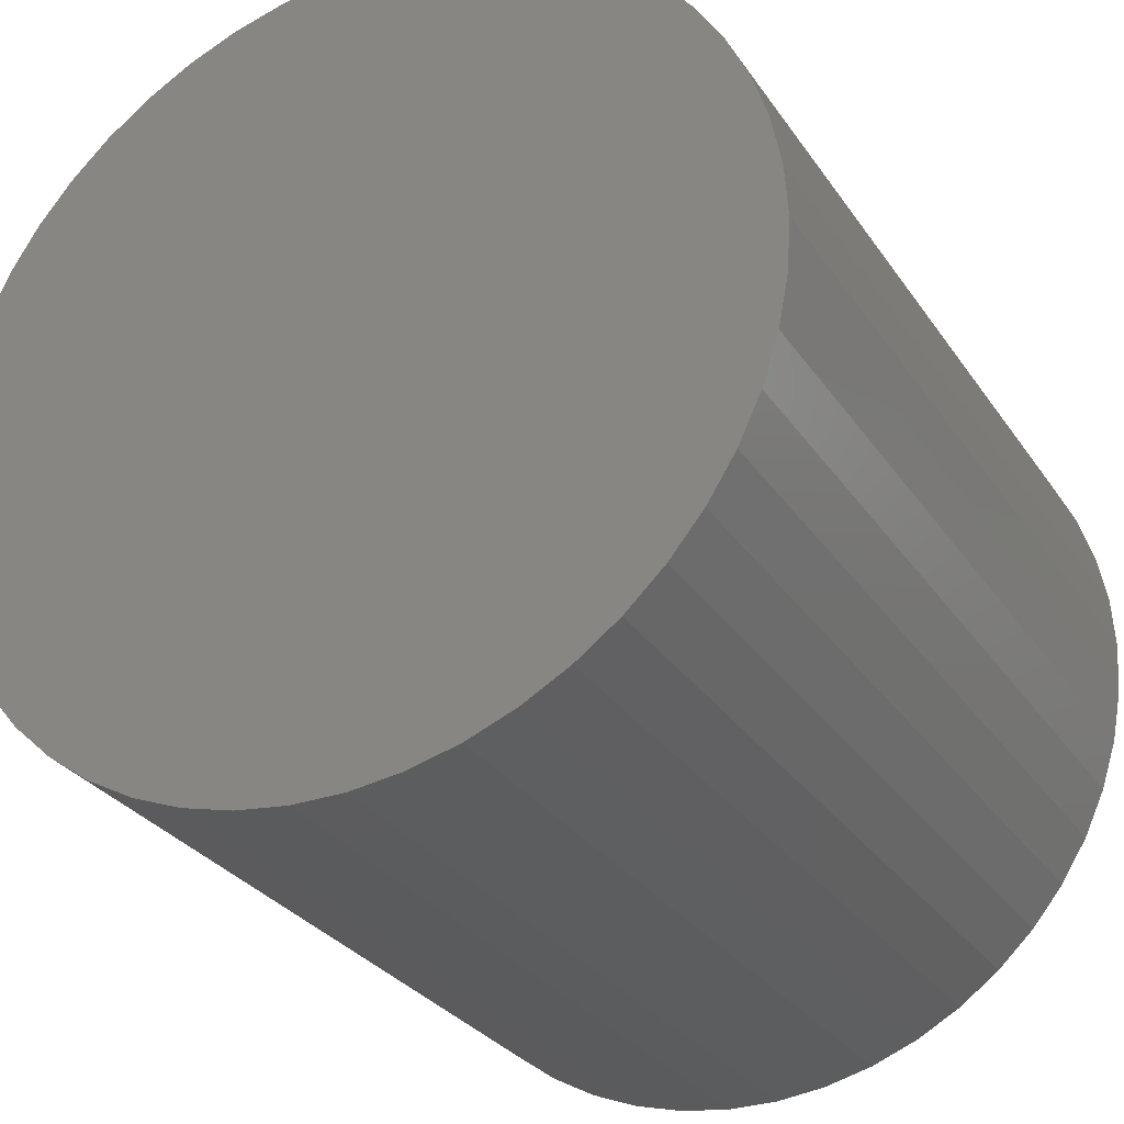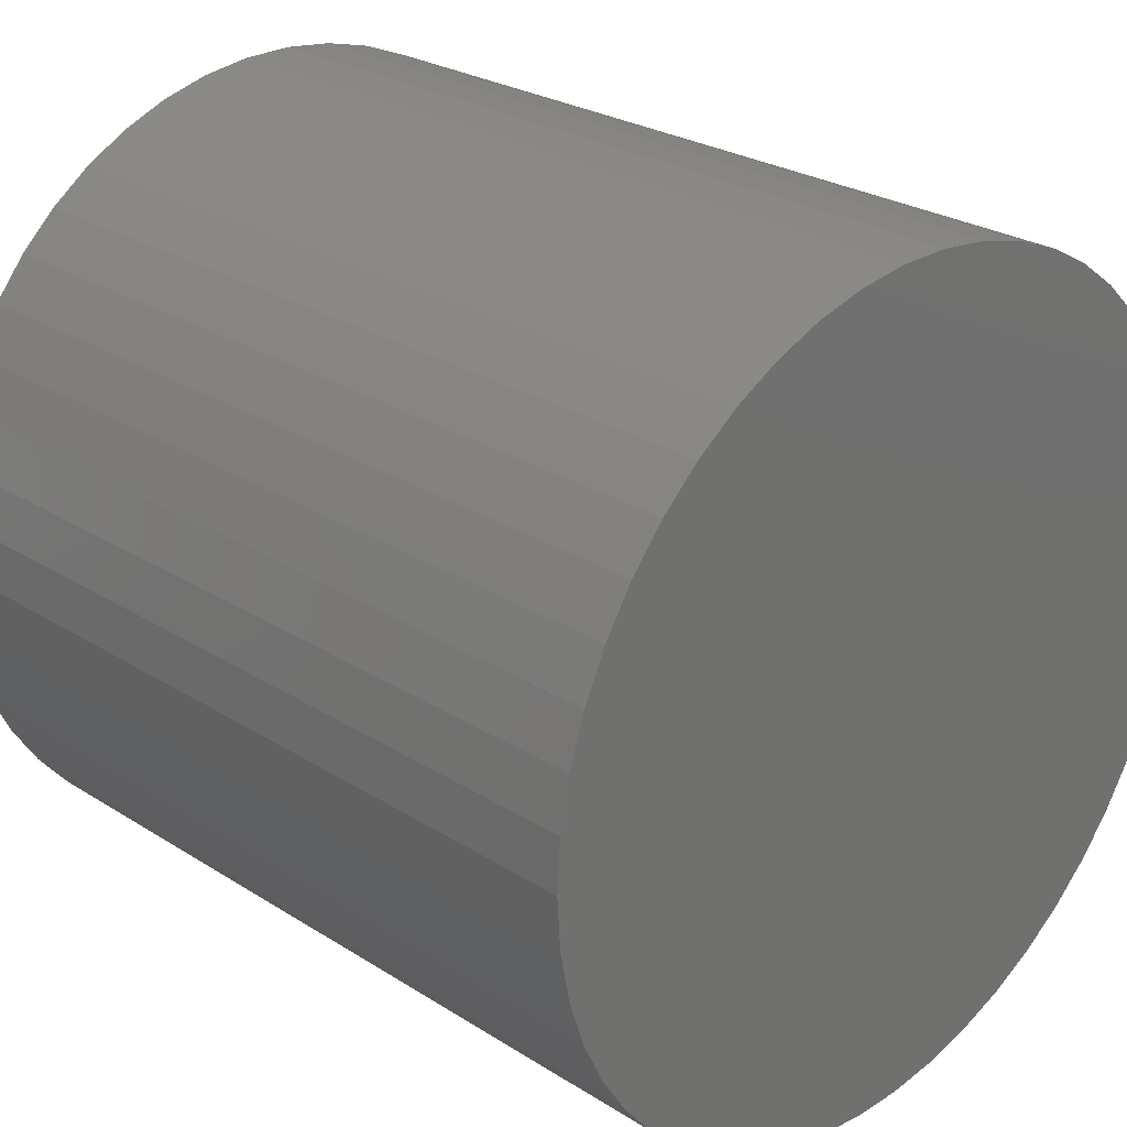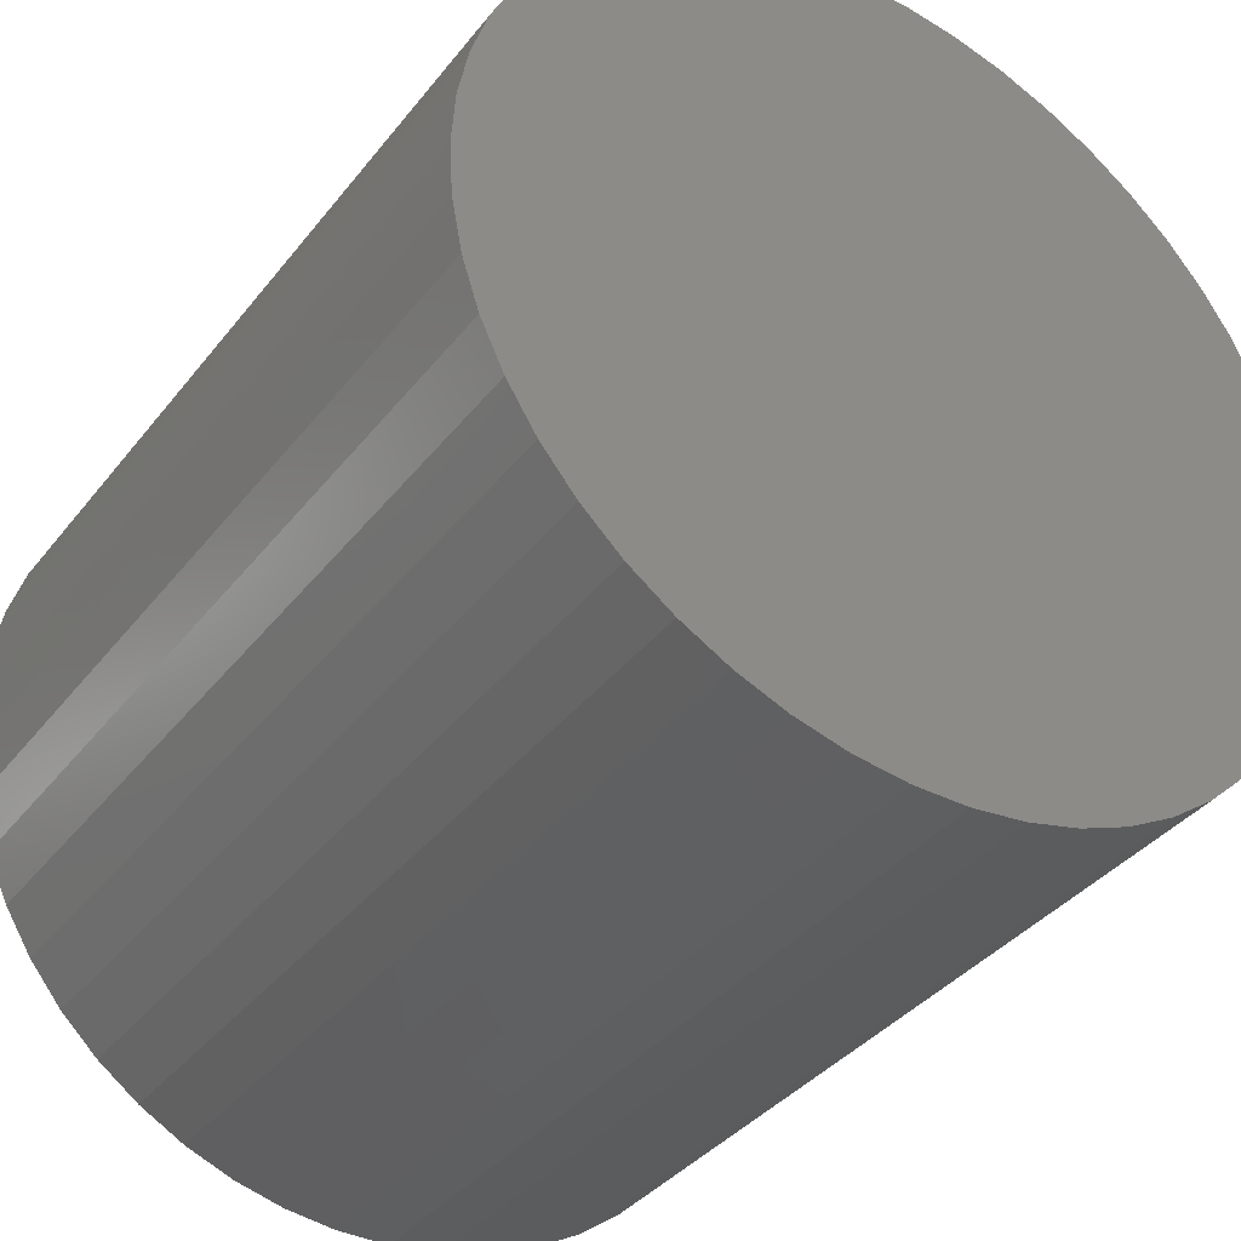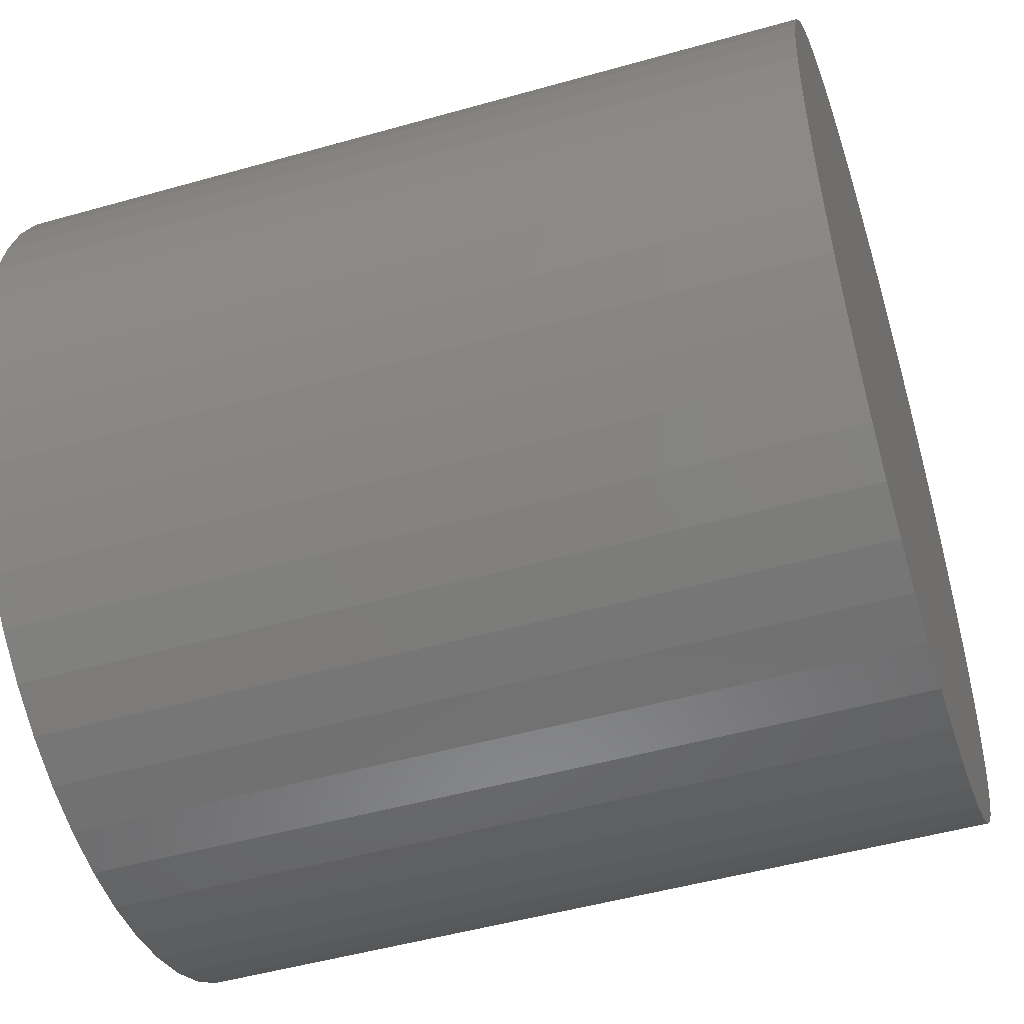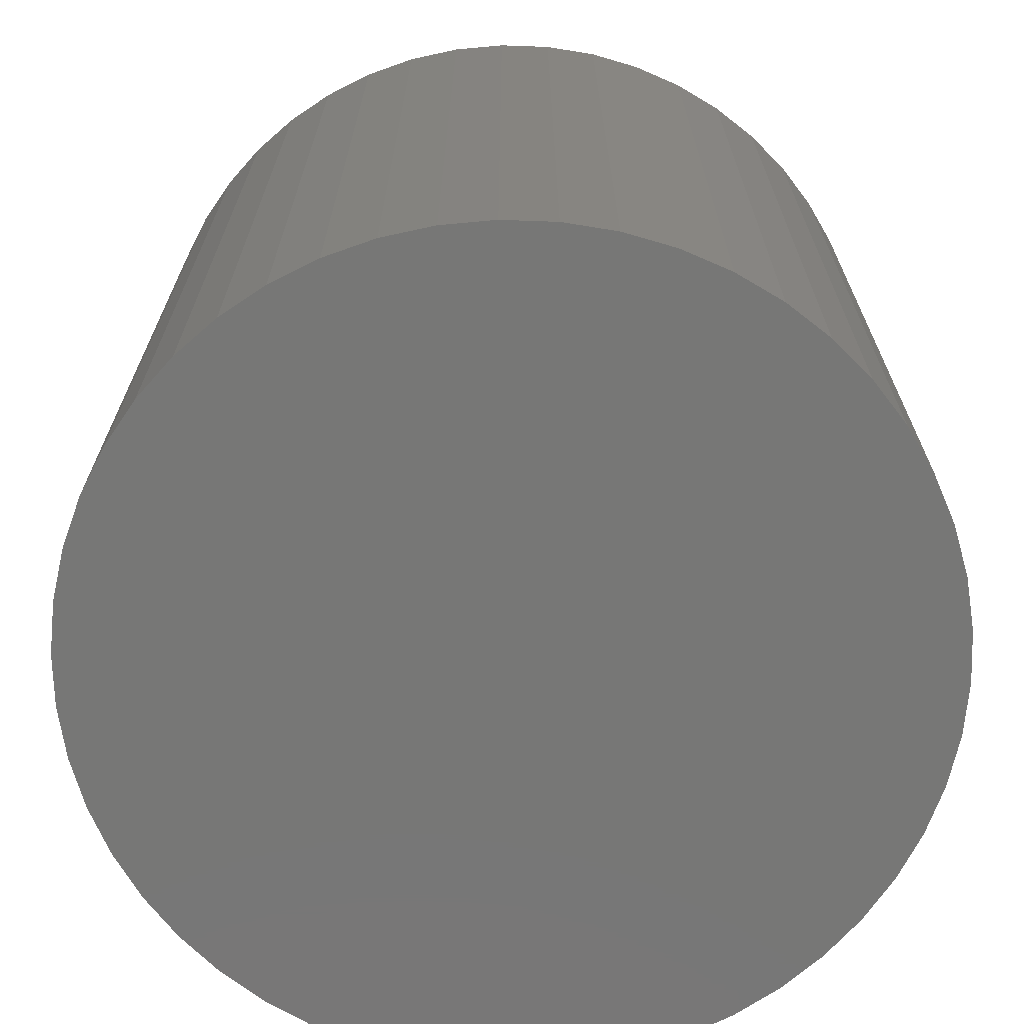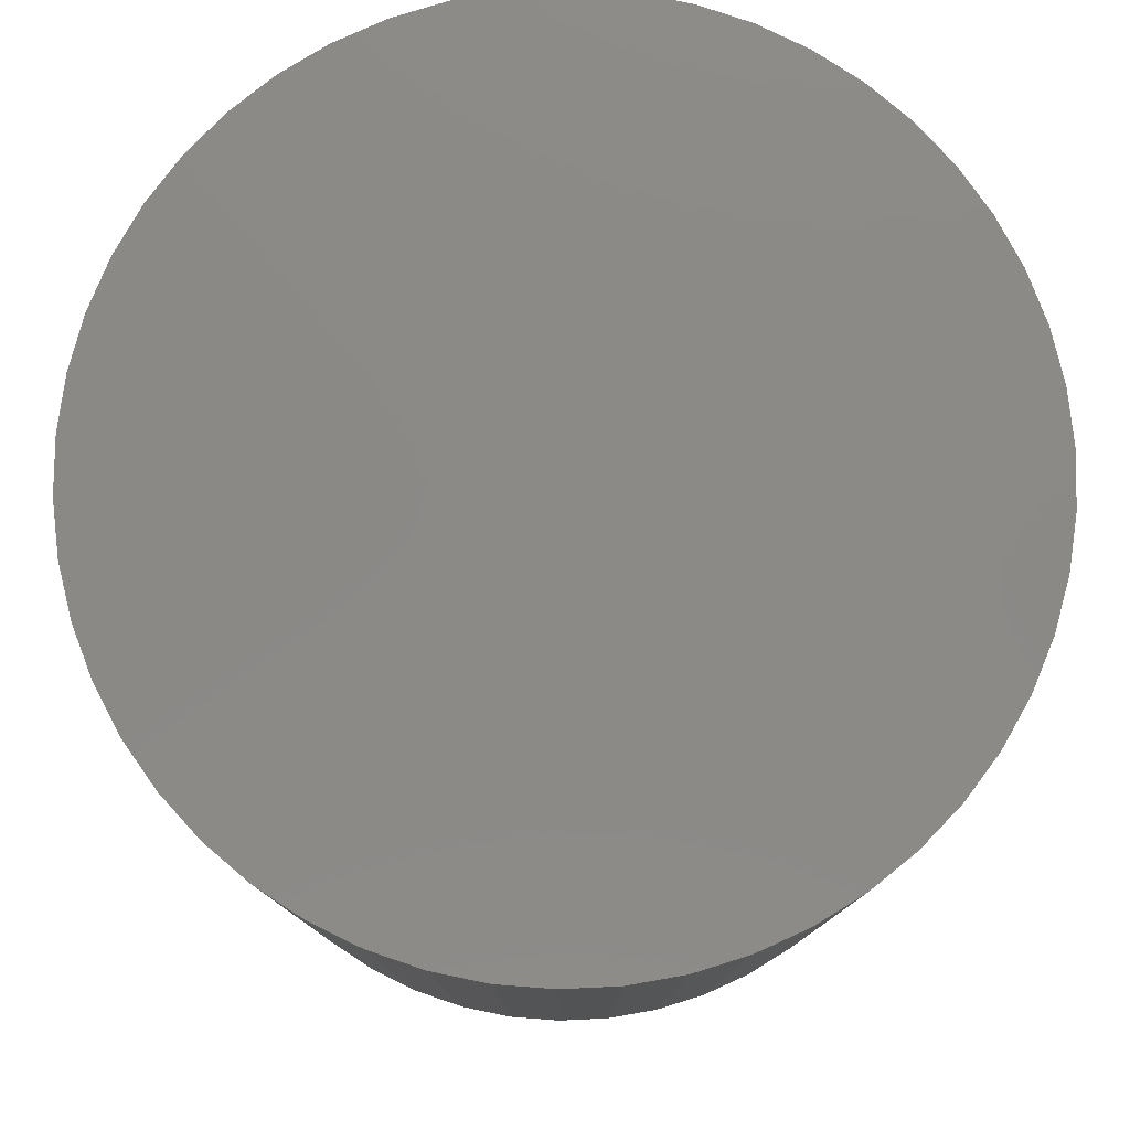
<metadata>
{"format":"stl","ext":"stl","renderer":"f3d","projection":"perspective","resolution":1024,"background":"white","views":[{"elev":-29.4,"azim":-152.4,"up":"+Y"},{"elev":26.1,"azim":135.0,"up":"+Y"},{"elev":-37.3,"azim":-33.3,"up":"+Y"},{"elev":-49.5,"azim":-72.6,"up":"+Y"},{"elev":-69.7,"azim":91.6,"up":"+Z"},{"elev":79.4,"azim":112.4,"up":"+Z"}]}
</metadata>
<code>
# stl→obj: 100 verts, 196 faces
v 21.35 0 21
v 21.18 2.676 -21
v 21.18 2.676 21
v 21.35 0 -21
v 20.68 5.31 -21
v 20.68 5.31 21
v 1.341 21.31 -21
v -1.341 21.31 21
v 1.341 21.31 21
v -1.341 21.31 -21
v 21.18 -2.676 -21
v 20.68 -5.31 -21
v 19.85 -7.859 -21
v 19.85 7.859 -21
v 18.71 -10.29 -21
v 18.71 10.29 -21
v 17.27 -12.55 -21
v 17.27 12.55 -21
v 15.56 -14.62 -21
v 15.56 14.62 -21
v 13.61 -16.45 -21
v 13.61 16.45 -21
v 11.44 -18.03 -21
v 11.44 18.03 -21
v 9.09 -19.32 -21
v 9.09 19.32 -21
v 6.598 -20.31 -21
v 6.598 20.31 -21
v 4.001 -20.97 -21
v 4.001 20.97 -21
v 1.341 -21.31 -21
v -1.341 -21.31 -21
v -4.001 -20.97 -21
v -4.001 20.97 -21
v -6.598 -20.31 -21
v -6.598 20.31 -21
v -9.09 -19.32 -21
v -9.09 19.32 -21
v -11.44 -18.03 -21
v -11.44 18.03 -21
v -13.61 -16.45 -21
v -13.61 16.45 -21
v -15.56 -14.62 -21
v -15.56 14.62 -21
v -17.27 -12.55 -21
v -17.27 12.55 -21
v -18.71 -10.29 -21
v -18.71 10.29 -21
v -19.85 -7.859 -21
v -19.85 7.859 -21
v -20.68 -5.31 -21
v -20.68 5.31 -21
v -21.18 -2.676 -21
v -21.18 2.676 -21
v -21.35 0 -21
v 13.61 16.45 21
v 15.56 14.62 21
v -15.56 14.62 21
v -13.61 16.45 21
v 21.18 -2.676 21
v 20.68 -5.31 21
v 19.85 7.859 21
v 19.85 -7.859 21
v 18.71 10.29 21
v 18.71 -10.29 21
v 17.27 12.55 21
v 17.27 -12.55 21
v 15.56 -14.62 21
v 13.61 -16.45 21
v 11.44 18.03 21
v 11.44 -18.03 21
v 9.09 19.32 21
v 9.09 -19.32 21
v 6.598 20.31 21
v 6.598 -20.31 21
v 4.001 20.97 21
v 4.001 -20.97 21
v 1.341 -21.31 21
v -1.341 -21.31 21
v -4.001 20.97 21
v -4.001 -20.97 21
v -6.598 20.31 21
v -6.598 -20.31 21
v -9.09 19.32 21
v -9.09 -19.32 21
v -11.44 18.03 21
v -11.44 -18.03 21
v -13.61 -16.45 21
v -15.56 -14.62 21
v -17.27 12.55 21
v -17.27 -12.55 21
v -18.71 10.29 21
v -18.71 -10.29 21
v -19.85 7.859 21
v -19.85 -7.859 21
v -20.68 5.31 21
v -20.68 -5.31 21
v -21.18 2.676 21
v -21.18 -2.676 21
v -21.35 0 21
f 1 2 3
f 2 1 4
f 3 5 6
f 5 3 2
f 7 8 9
f 8 7 10
f 11 2 4
f 12 2 11
f 12 5 2
f 13 5 12
f 13 14 5
f 15 14 13
f 15 16 14
f 17 16 15
f 17 18 16
f 19 18 17
f 19 20 18
f 21 20 19
f 21 22 20
f 23 22 21
f 23 24 22
f 25 24 23
f 25 26 24
f 27 26 25
f 27 28 26
f 29 28 27
f 29 30 28
f 31 30 29
f 31 7 30
f 32 7 31
f 32 10 7
f 33 10 32
f 33 34 10
f 35 34 33
f 35 36 34
f 37 36 35
f 37 38 36
f 39 38 37
f 39 40 38
f 41 40 39
f 41 42 40
f 43 42 41
f 43 44 42
f 45 44 43
f 45 46 44
f 47 46 45
f 47 48 46
f 49 48 47
f 49 50 48
f 51 50 49
f 51 52 50
f 53 52 51
f 53 54 52
f 54 53 55
f 20 56 57
f 56 20 22
f 42 58 59
f 58 42 44
f 3 60 1
f 6 60 3
f 6 61 60
f 62 61 6
f 62 63 61
f 64 63 62
f 64 65 63
f 66 65 64
f 66 67 65
f 57 67 66
f 57 68 67
f 56 68 57
f 56 69 68
f 70 69 56
f 70 71 69
f 72 71 70
f 72 73 71
f 74 73 72
f 74 75 73
f 76 75 74
f 76 77 75
f 9 77 76
f 9 78 77
f 8 78 9
f 8 79 78
f 80 79 8
f 80 81 79
f 82 81 80
f 82 83 81
f 84 83 82
f 84 85 83
f 86 85 84
f 86 87 85
f 59 87 86
f 59 88 87
f 58 88 59
f 58 89 88
f 90 89 58
f 90 91 89
f 92 91 90
f 92 93 91
f 94 93 92
f 94 95 93
f 96 95 94
f 96 97 95
f 98 97 96
f 98 99 97
f 99 98 100
f 36 84 82
f 84 36 38
f 67 15 65
f 15 67 17
f 62 16 64
f 16 62 14
f 26 74 72
f 74 26 28
f 24 72 70
f 72 24 26
f 50 92 48
f 92 50 94
f 34 82 80
f 82 34 36
f 47 95 49
f 95 47 93
f 31 77 78
f 77 31 29
f 27 73 75
f 73 27 25
f 64 18 66
f 18 64 16
f 28 76 74
f 76 28 30
f 22 70 56
f 70 22 24
f 46 58 44
f 58 46 90
f 52 94 50
f 94 52 96
f 55 98 54
f 98 55 100
f 38 86 84
f 86 38 40
f 10 80 8
f 80 10 34
f 60 4 1
f 4 60 11
f 25 71 73
f 71 25 23
f 61 11 60
f 11 61 12
f 49 97 51
f 97 49 95
f 53 100 55
f 100 53 99
f 32 78 79
f 78 32 31
f 6 14 62
f 14 6 5
f 66 20 57
f 20 66 18
f 30 9 76
f 9 30 7
f 48 90 46
f 90 48 92
f 54 96 52
f 96 54 98
f 40 59 86
f 59 40 42
f 68 17 67
f 17 68 19
f 65 13 63
f 13 65 15
f 37 83 85
f 83 37 35
f 43 91 45
f 91 43 89
f 45 93 47
f 93 45 91
f 29 75 77
f 75 29 27
f 21 68 69
f 68 21 19
f 23 69 71
f 69 23 21
f 63 12 61
f 12 63 13
f 33 79 81
f 79 33 32
f 43 88 89
f 88 43 41
f 51 99 53
f 99 51 97
f 41 87 88
f 87 41 39
f 35 81 83
f 81 35 33
f 39 85 87
f 85 39 37

</code>
